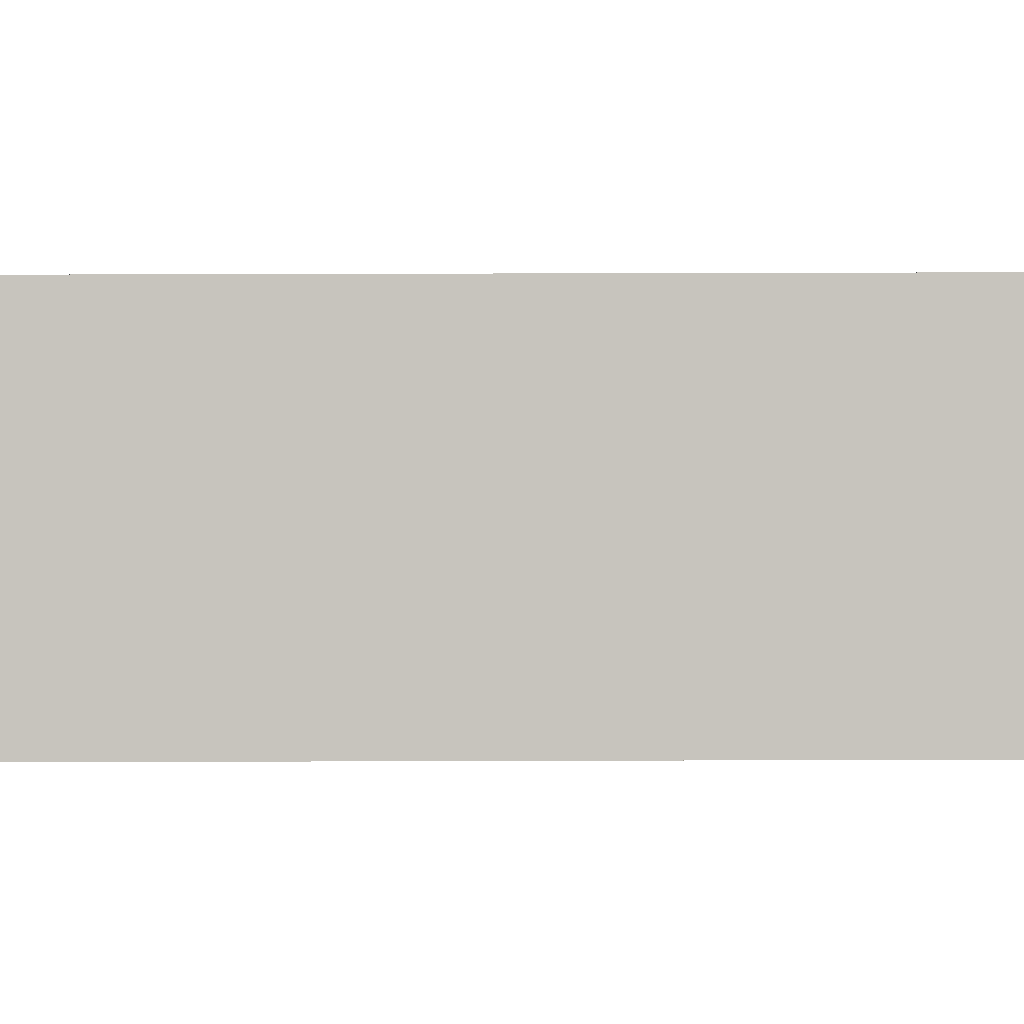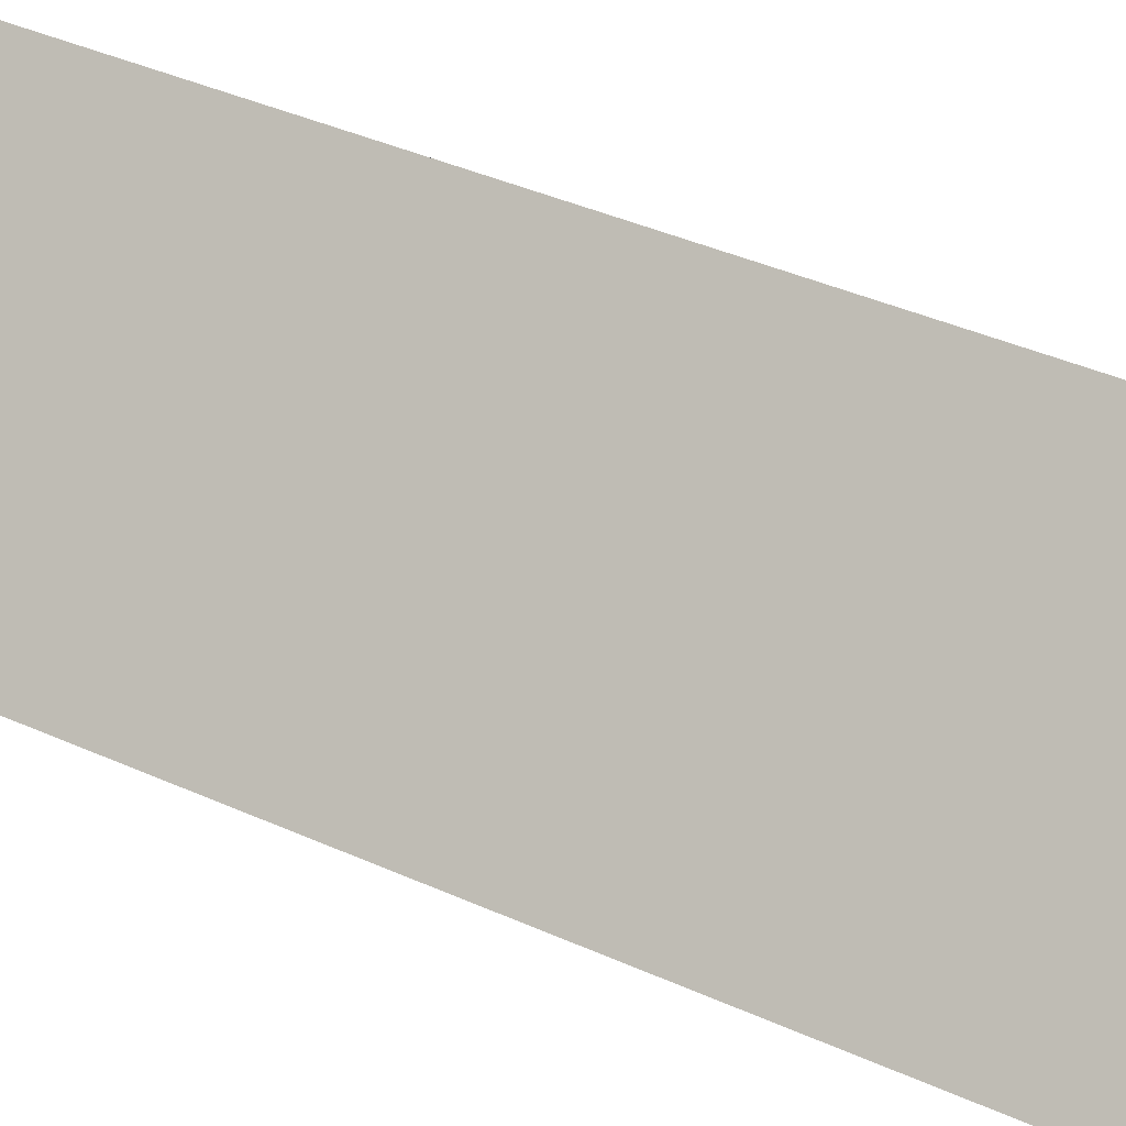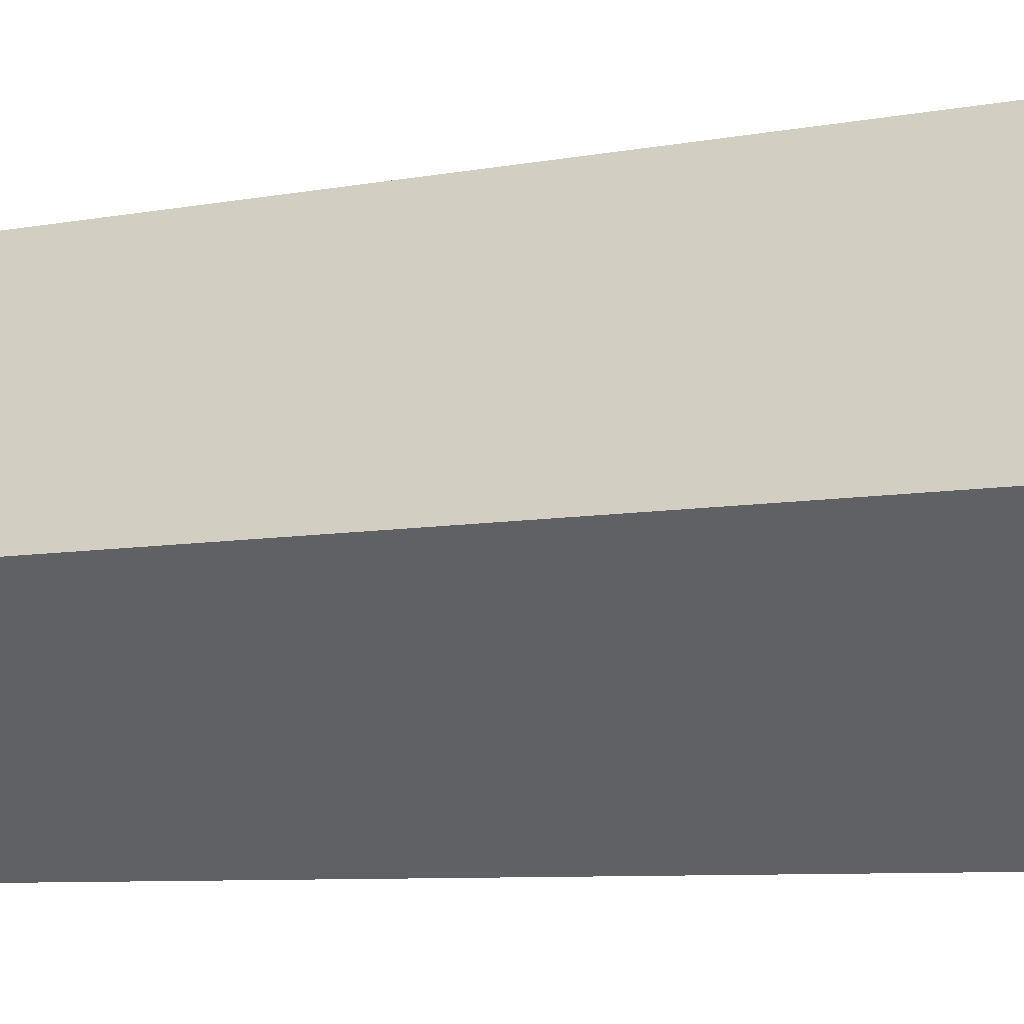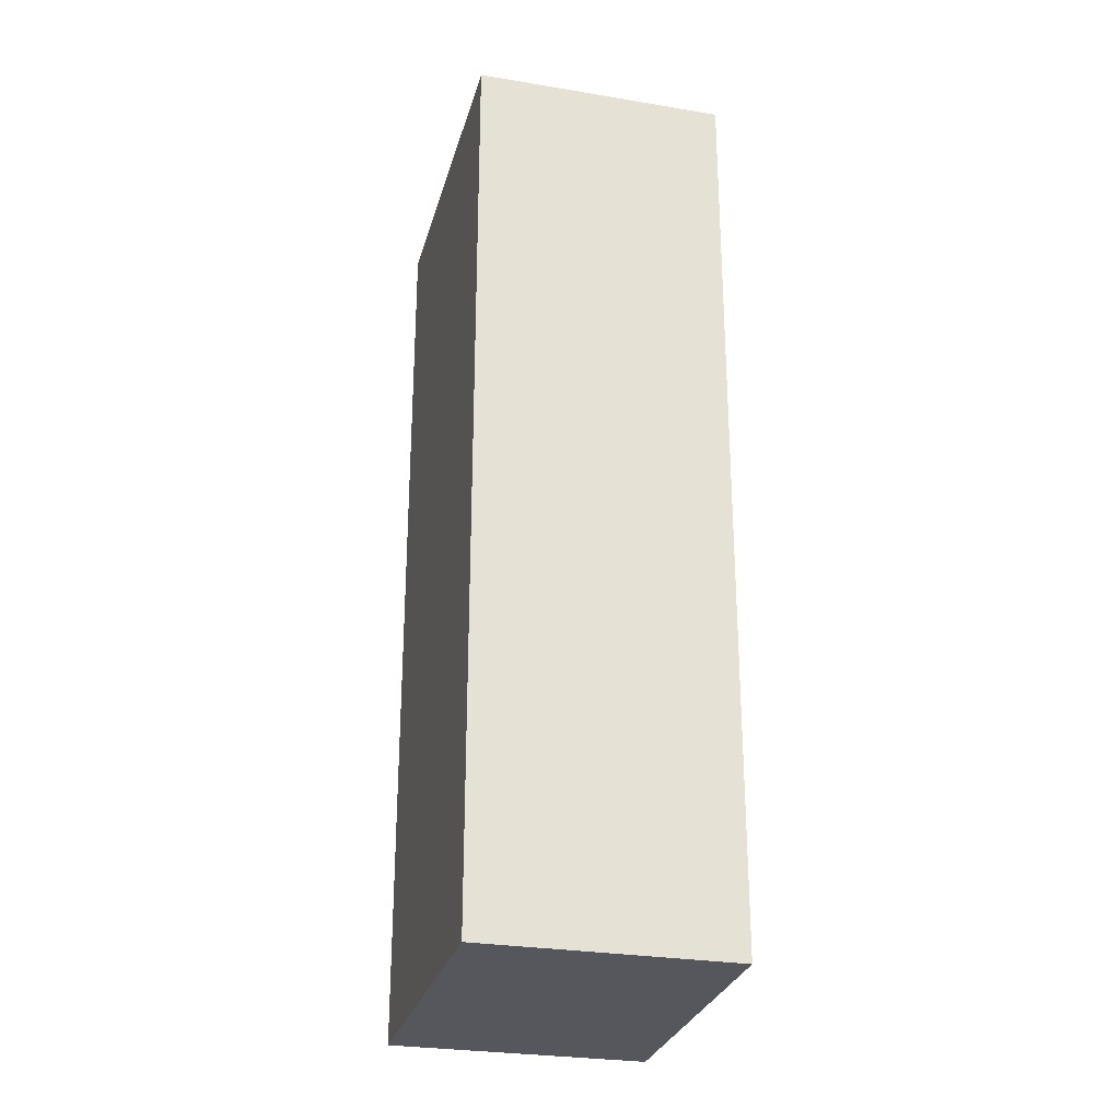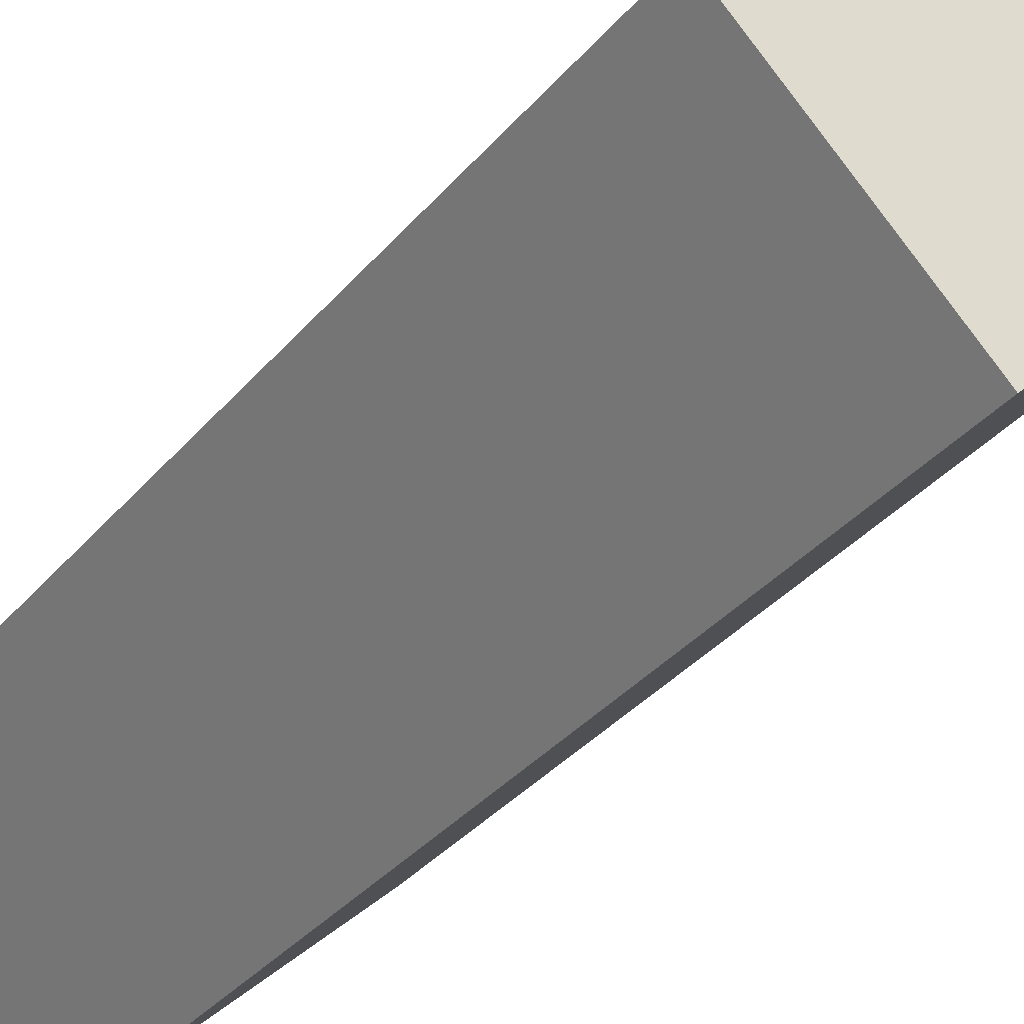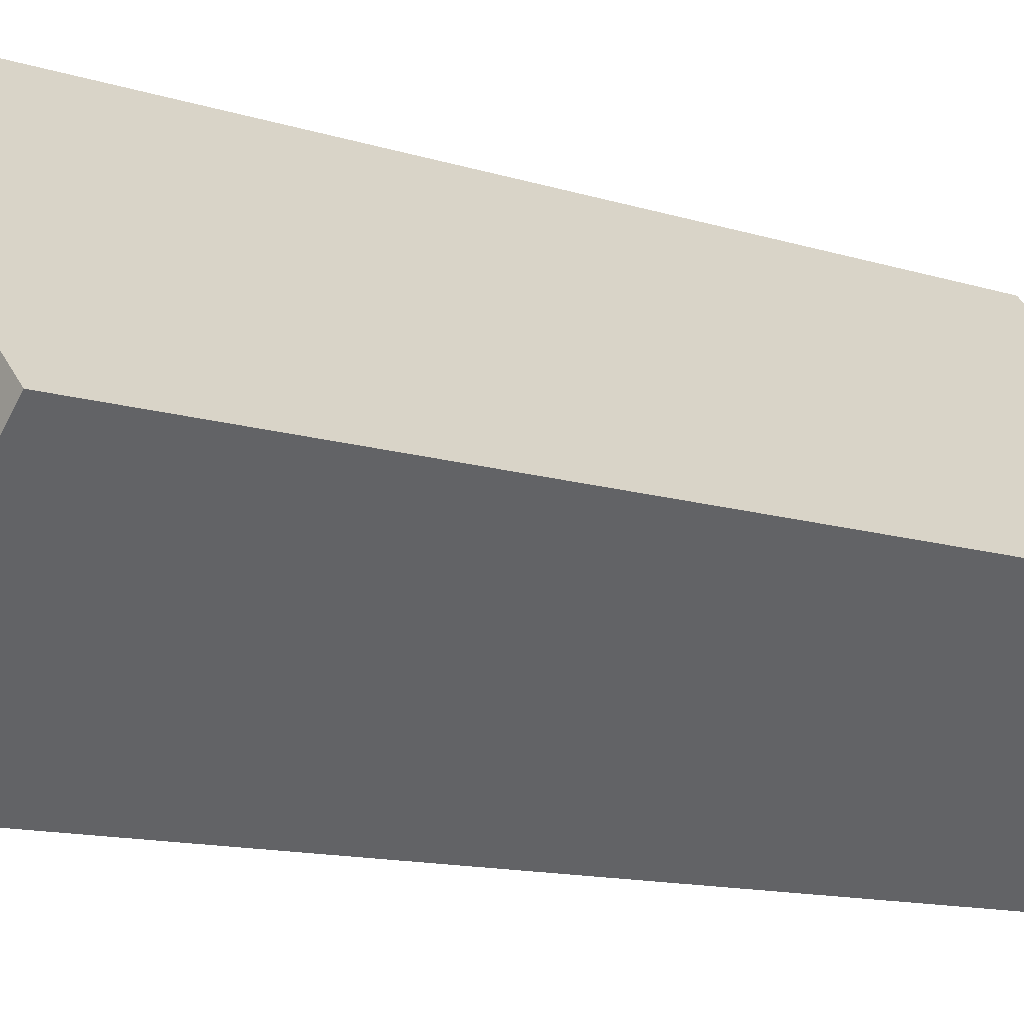
<metadata>
{"format":"obj","ext":"obj","renderer":"f3d","projection":"perspective","resolution":1024,"background":"white","views":[{"elev":46.2,"azim":-90.2,"up":"+Z"},{"elev":40.2,"azim":119.0,"up":"+Z"},{"elev":-6.7,"azim":121.3,"up":"+Z"},{"elev":-27.6,"azim":121.3,"up":"+Y"},{"elev":-34.7,"azim":146.2,"up":"+Z"},{"elev":-11.3,"azim":50.7,"up":"+Z"}]}
</metadata>
<code>
v  4.244 9.211 -0.637
v  0 9.211 5.64e-16
v  1.857 9.211 1.811
v  2.429 9.211 -2.407
v  1.857 -1.109e-16 1.811
v  4.244 3.9e-17 -0.637
v  2.429 1.474e-16 -2.407
v  0 0 0
g defaultobject
f 1 2 3
f 2 1 4
f 5 1 3
f 1 5 6
f 6 4 1
f 4 6 7
f 7 2 4
f 2 7 8
f 8 3 2
f 3 8 5
f 8 6 5
f 6 8 7

</code>
